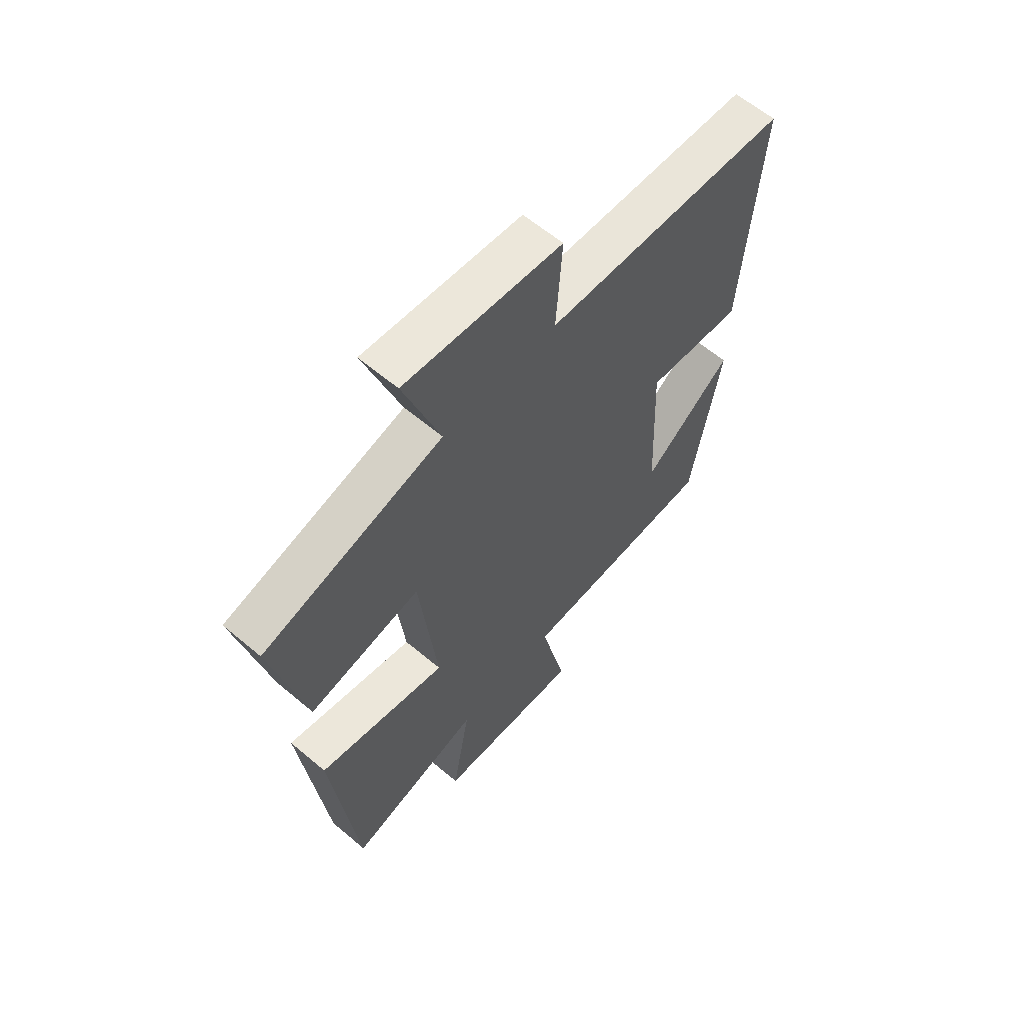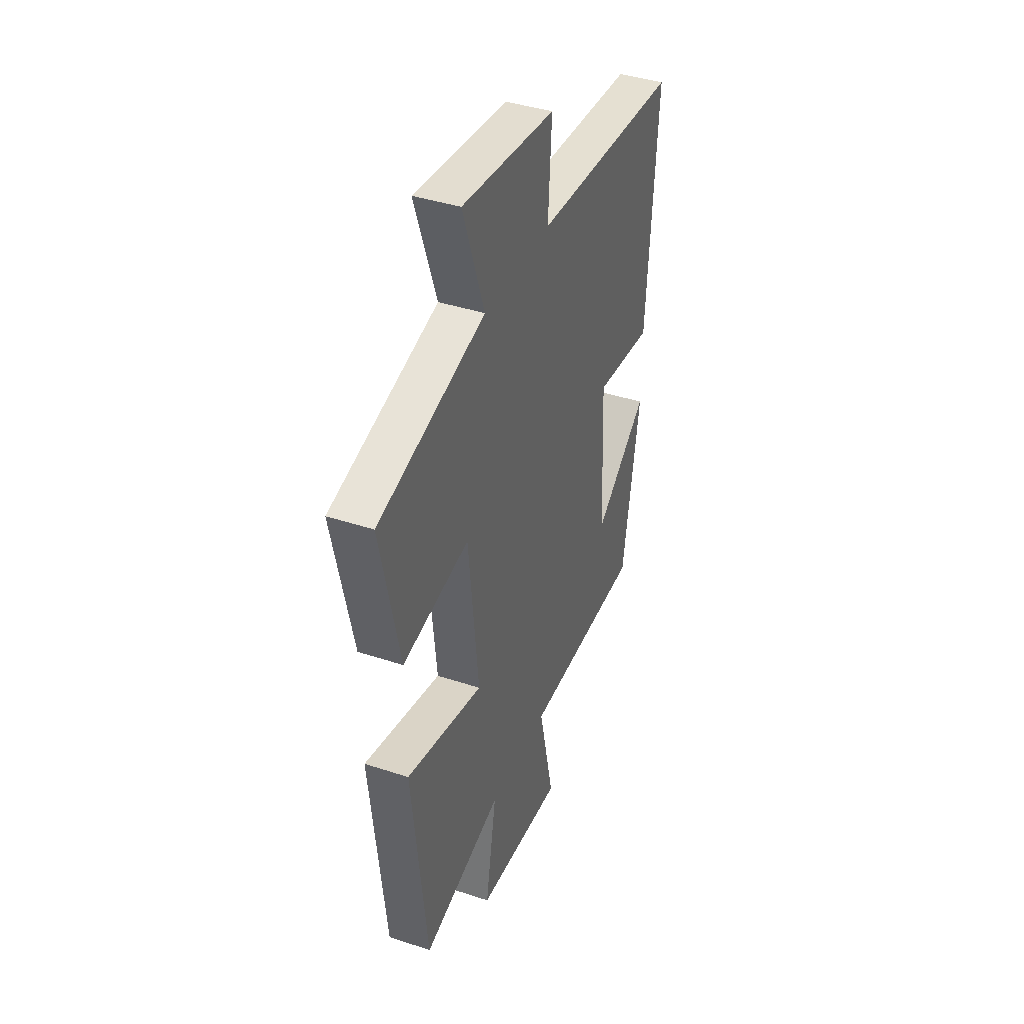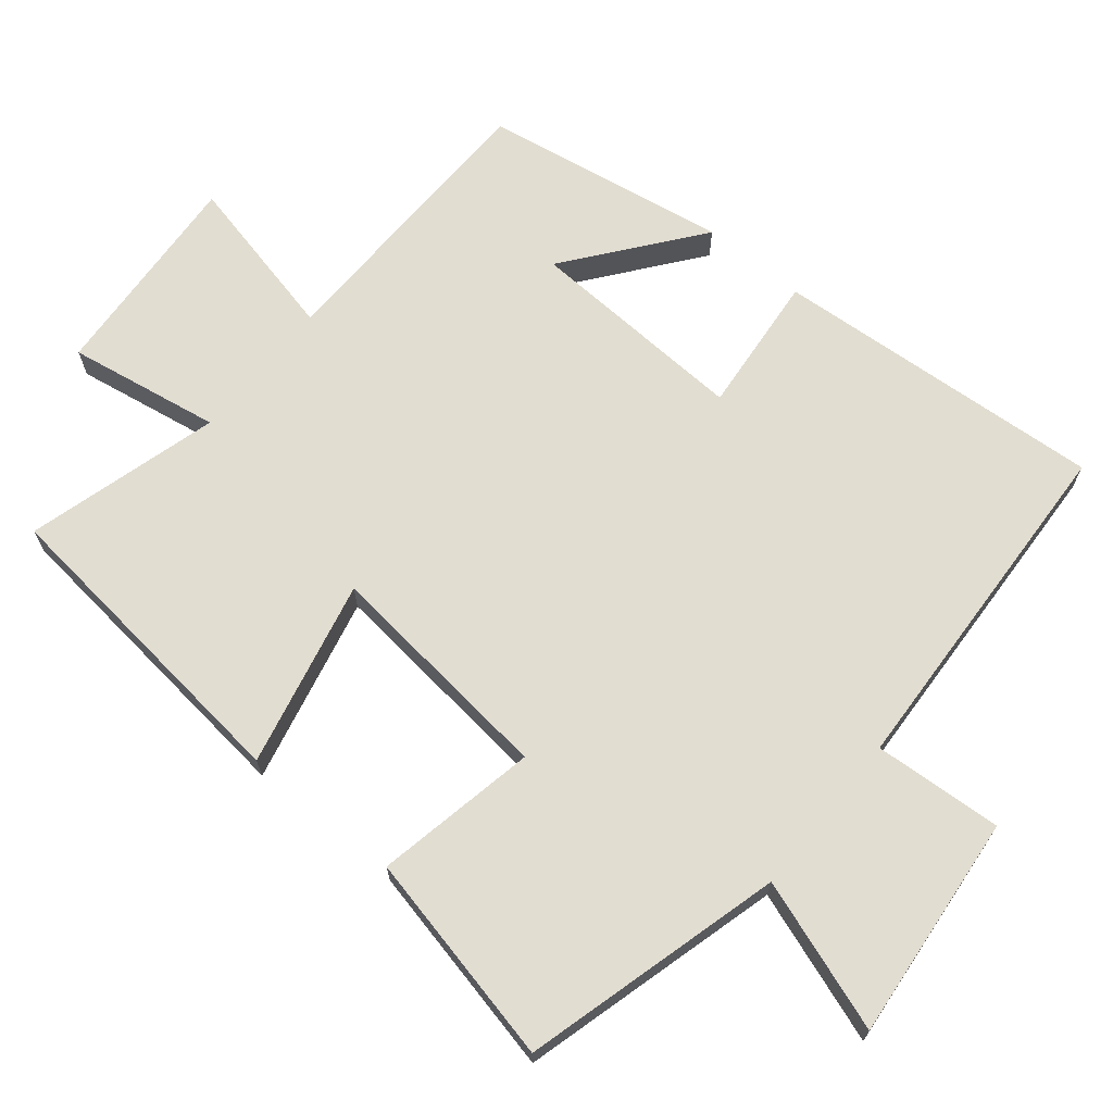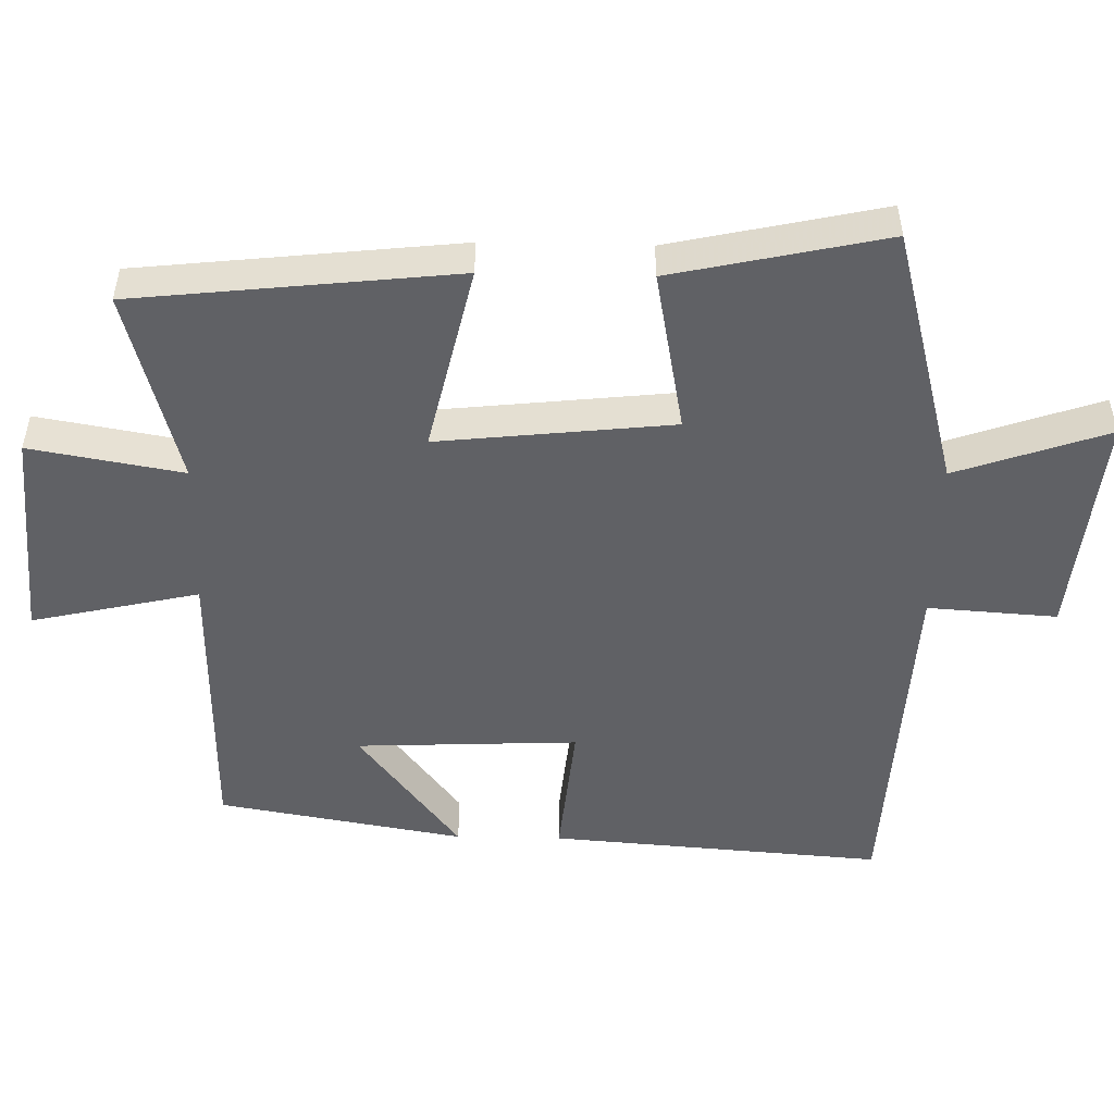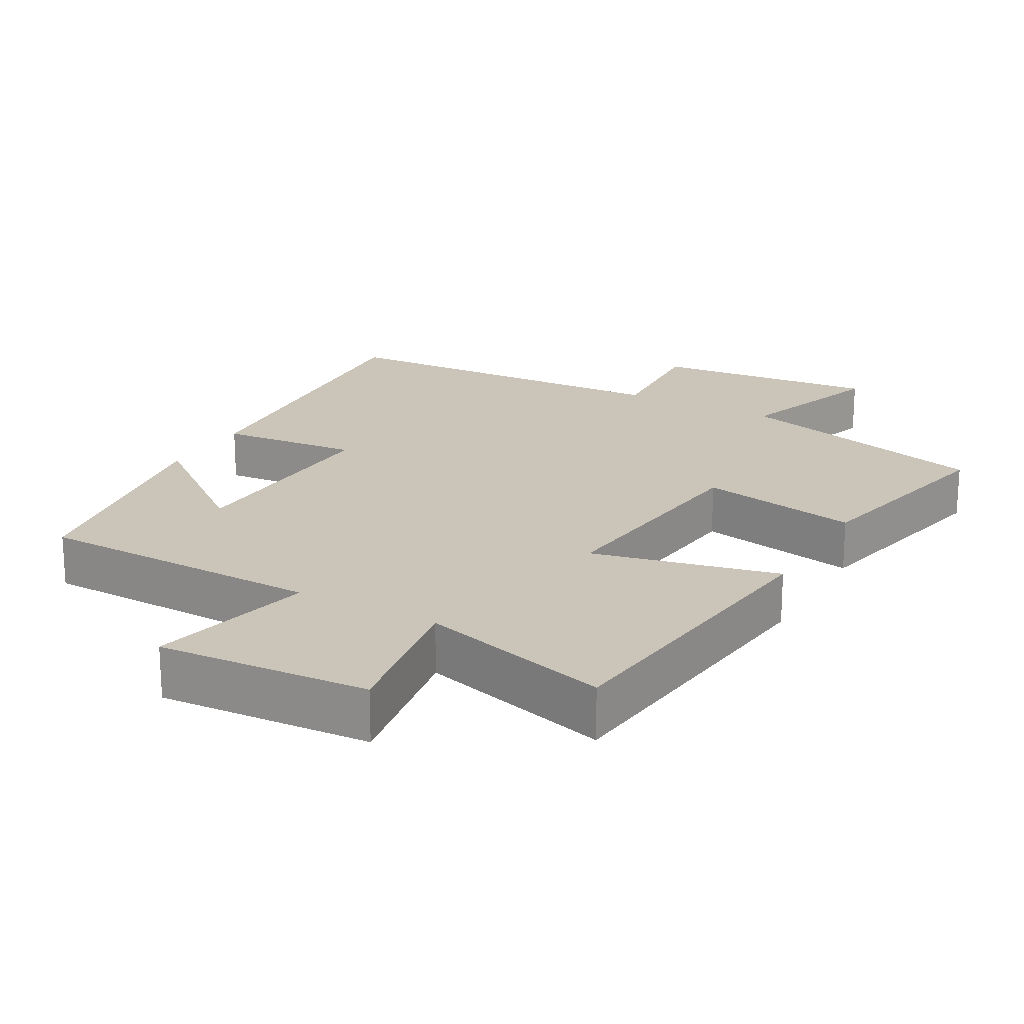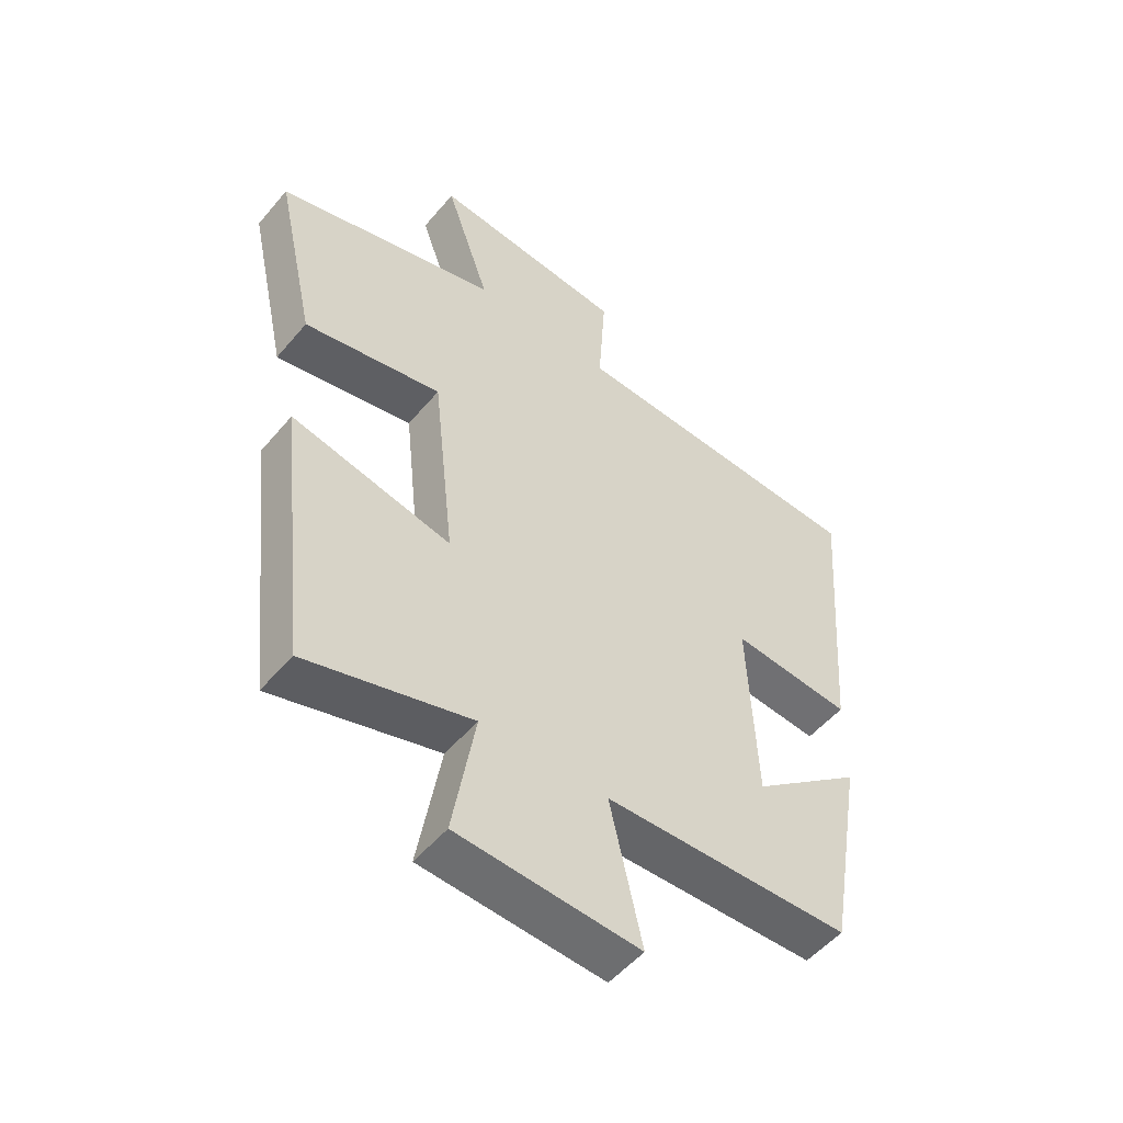
<metadata>
{"format":"obj","ext":"obj","renderer":"f3d","projection":"perspective","resolution":1024,"background":"white","views":[{"elev":61.5,"azim":-49.4,"up":"+Z"},{"elev":40.2,"azim":-67.8,"up":"+Z"},{"elev":68.6,"azim":-50.6,"up":"+Y"},{"elev":-50.3,"azim":-91.3,"up":"+Y"},{"elev":20.3,"azim":-150.7,"up":"+Y"},{"elev":-52.1,"azim":-38.8,"up":"+Z"}]}
</metadata>
<code>
v -0.566 0.07 0.402
v -0.199 0.07 0.5
v -0.273 0.07 0.714
v 0.047 0.07 0.682
v 0.035 0.07 0.5
v 0.535 0.07 0.474
v 0.5 0.07 0.004
v 0.302 0.07 0.023
v 0.316 0.07 -0.289
v 0.5 0.07 -0.146
v 0.441 0.07 -0.492
v 0.033 0.07 -0.5
v 0.086 0.07 -0.735
v -0.214 0.07 -0.715
v -0.177 0.07 -0.5
v -0.45 0.07 -0.576
v -0.5 0.07 -0.124
v -0.236 0.07 -0.184
v -0.272 0.07 0.146
v -0.5 0.07 0.102
v -0.566 0 0.402
v -0.199 0 0.5
v -0.273 0 0.714
v 0.047 0 0.682
v 0.035 0 0.5
v 0.535 0 0.474
v 0.5 0 0.004
v 0.302 0 0.023
v 0.316 0 -0.289
v 0.5 0 -0.146
v 0.441 0 -0.492
v 0.033 0 -0.5
v 0.086 0 -0.735
v -0.214 0 -0.715
v -0.177 0 -0.5
v -0.45 0 -0.576
v -0.5 0 -0.124
v -0.236 0 -0.184
v -0.272 0 0.146
v -0.5 0 0.102
f 19 20 1 2
f 18 19 2
f 15 16 17 18
f 15 18 2
f 12 13 14 15
f 12 15 2
f 11 12 2
f 9 10 11
f 9 11 2
f 8 9 2 3
f 5 6 7 8
f 5 8 3
f 3 4 5
f 22 21 40 39
f 22 39 38
f 38 37 36 35
f 22 38 35
f 35 34 33 32
f 22 35 32
f 22 32 31
f 31 30 29
f 22 31 29
f 23 22 29 28
f 28 27 26 25
f 23 28 25
f 25 24 23
f 1 21 22 2
f 2 22 23 3
f 3 23 24 4
f 4 24 25 5
f 5 25 26 6
f 6 26 27 7
f 7 27 28 8
f 8 28 29 9
f 9 29 30 10
f 10 30 31 11
f 11 31 32 12
f 12 32 33 13
f 13 33 34 14
f 14 34 35 15
f 15 35 36 16
f 16 36 37 17
f 17 37 38 18
f 18 38 39 19
f 19 39 40 20
f 20 40 21 1

</code>
